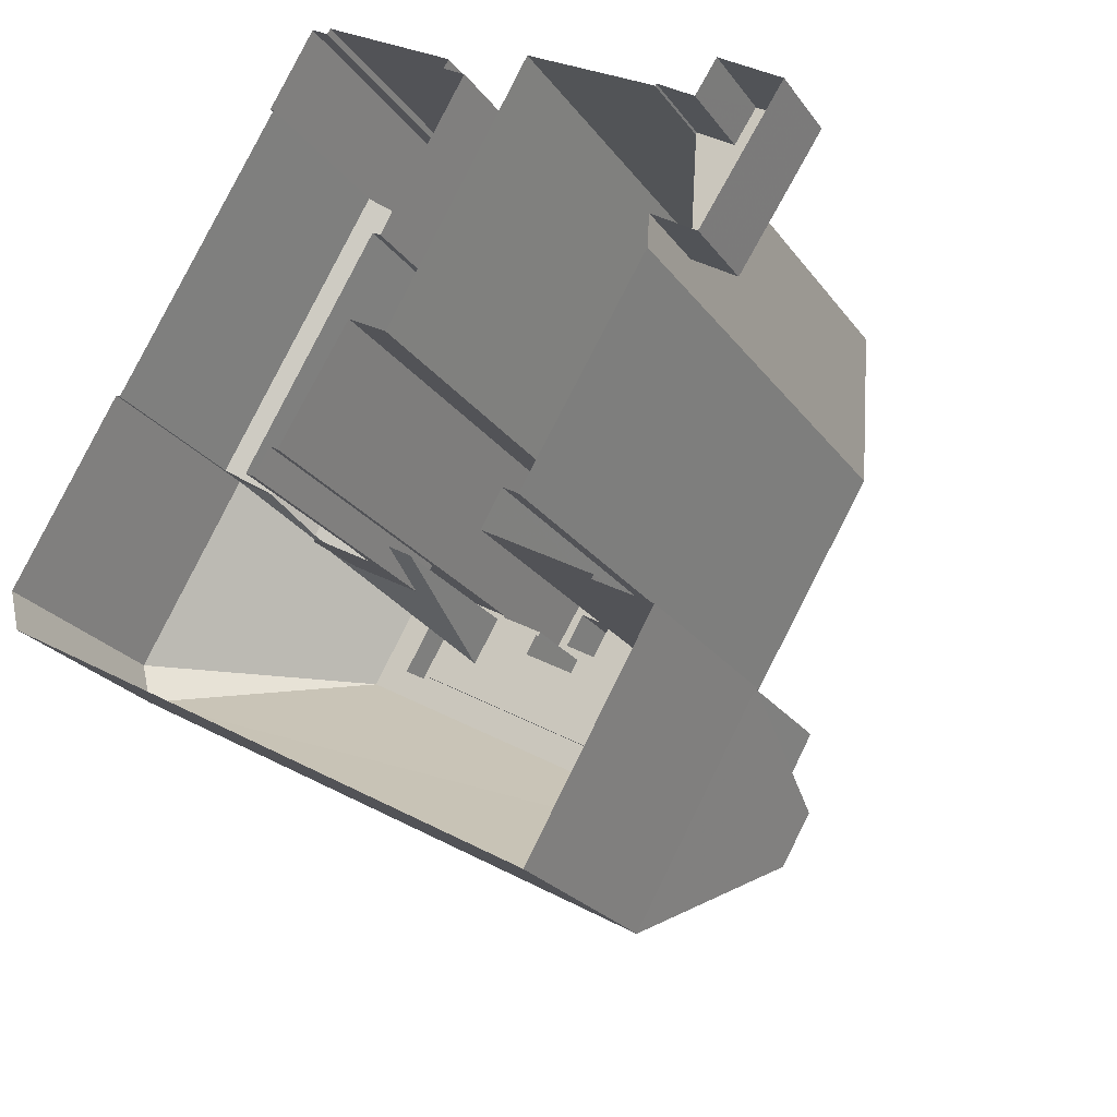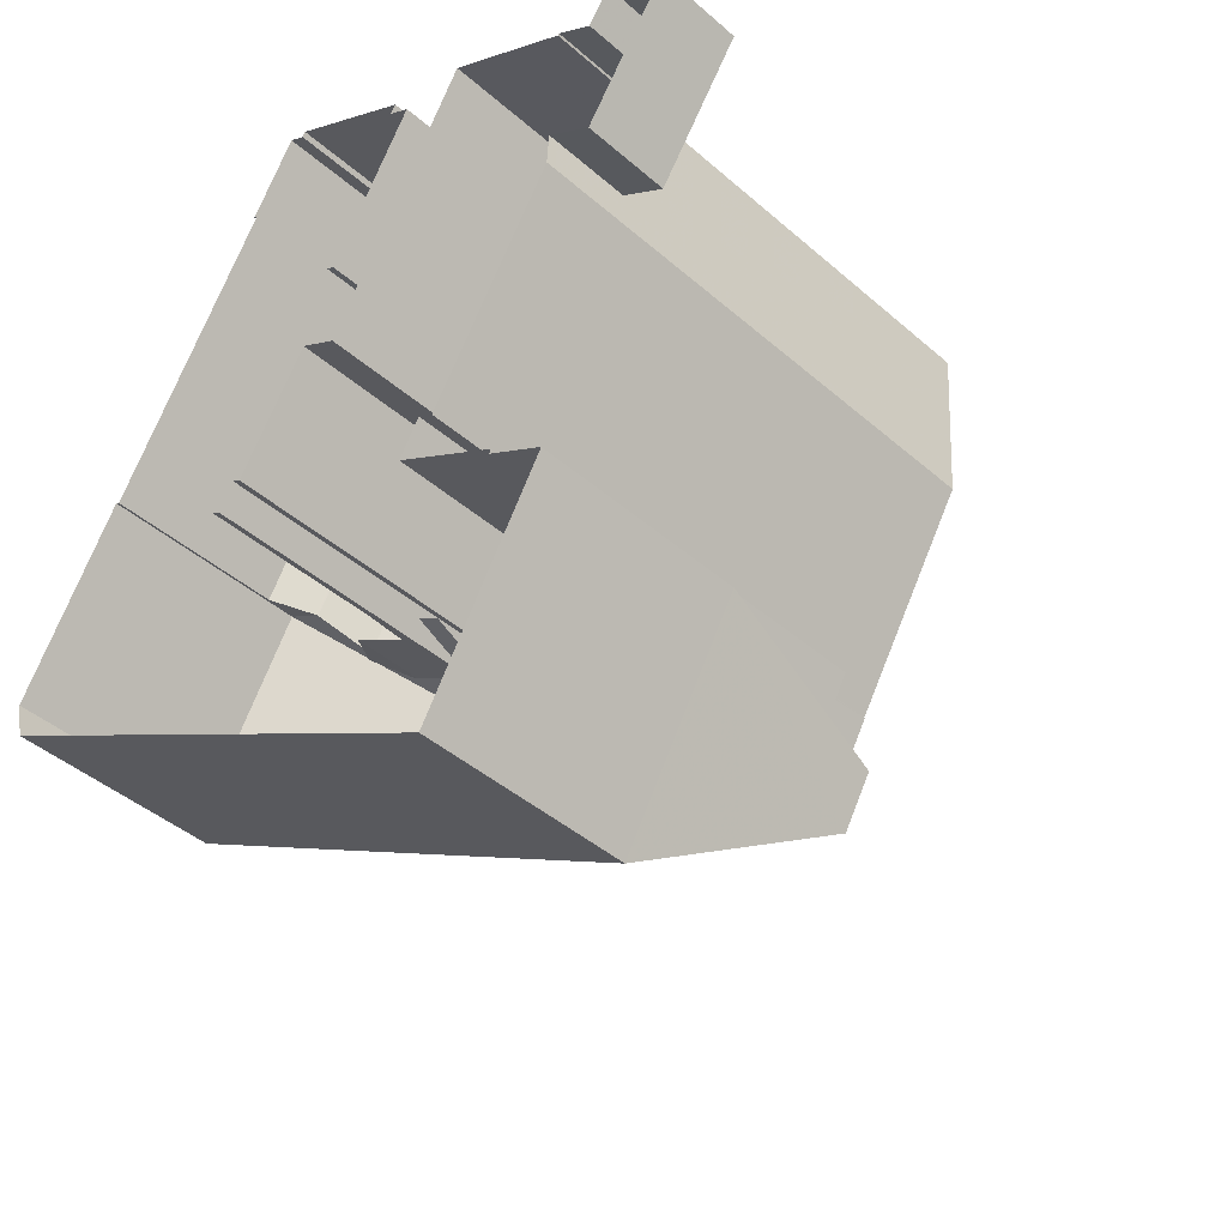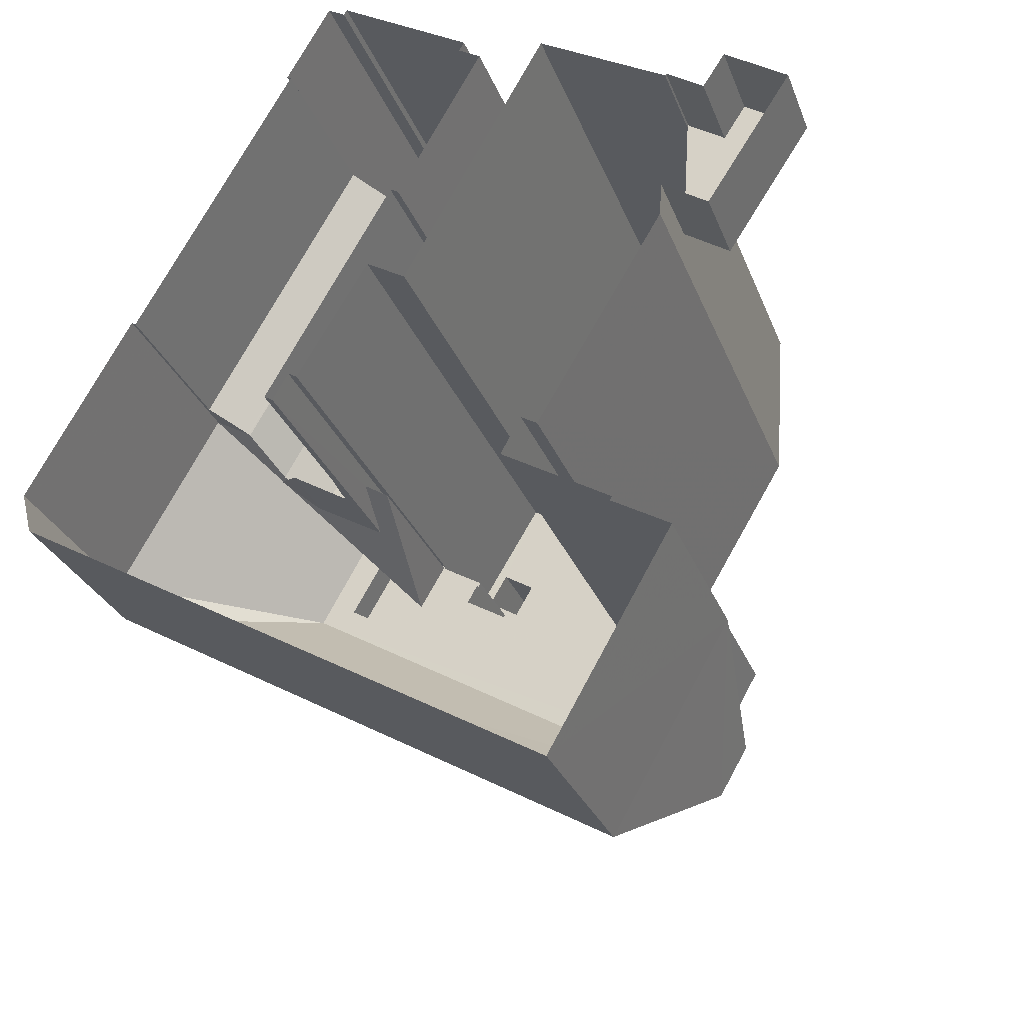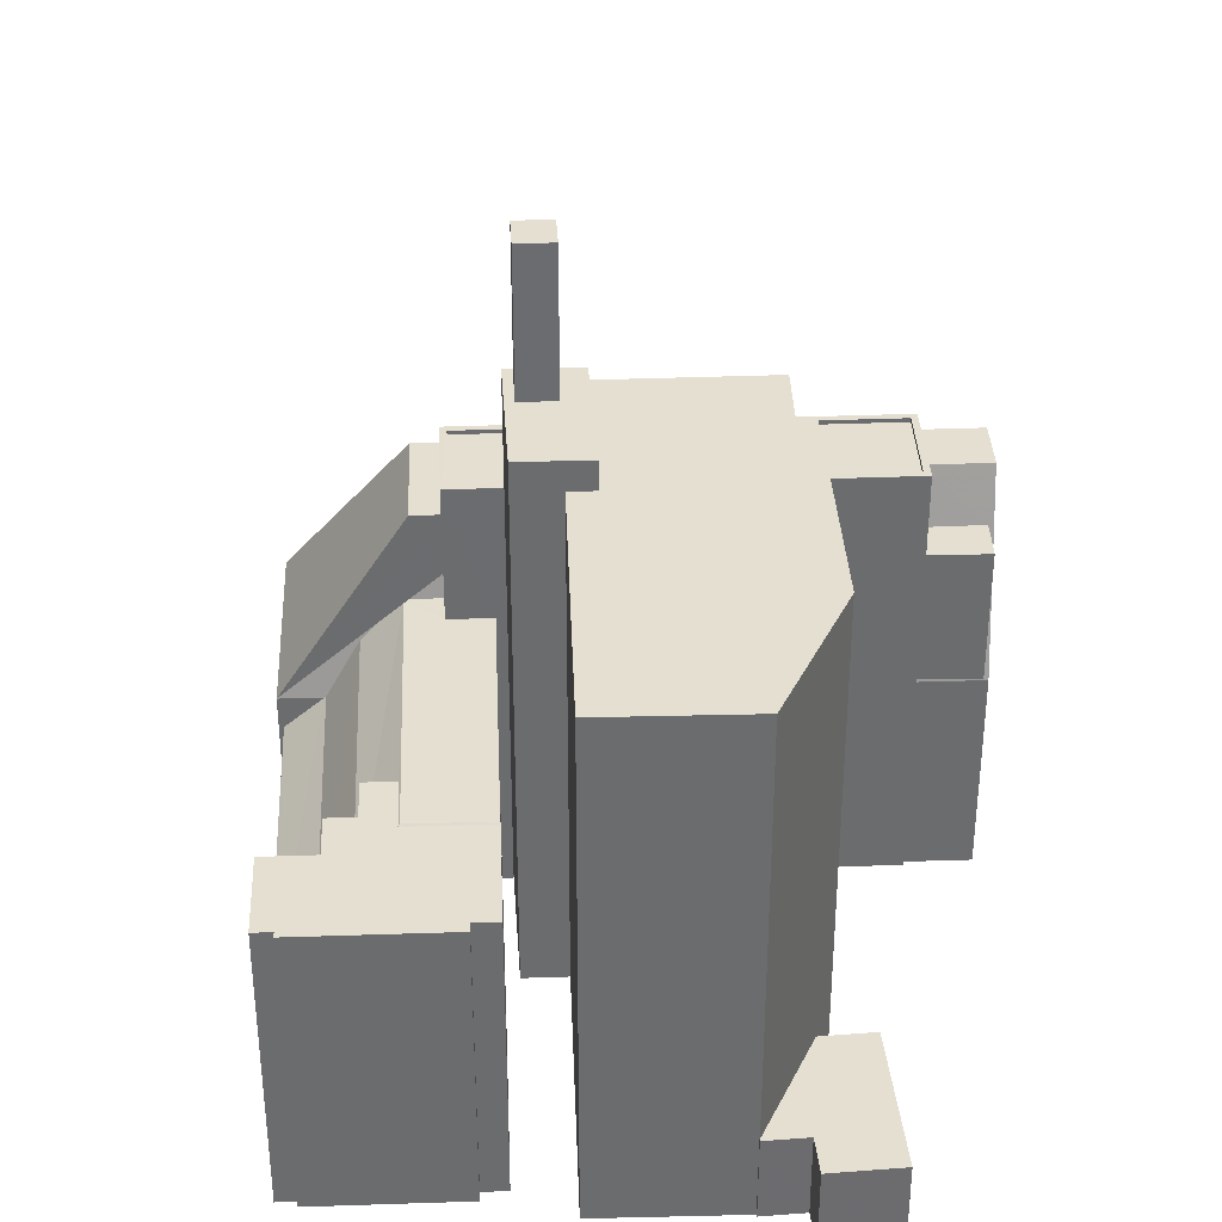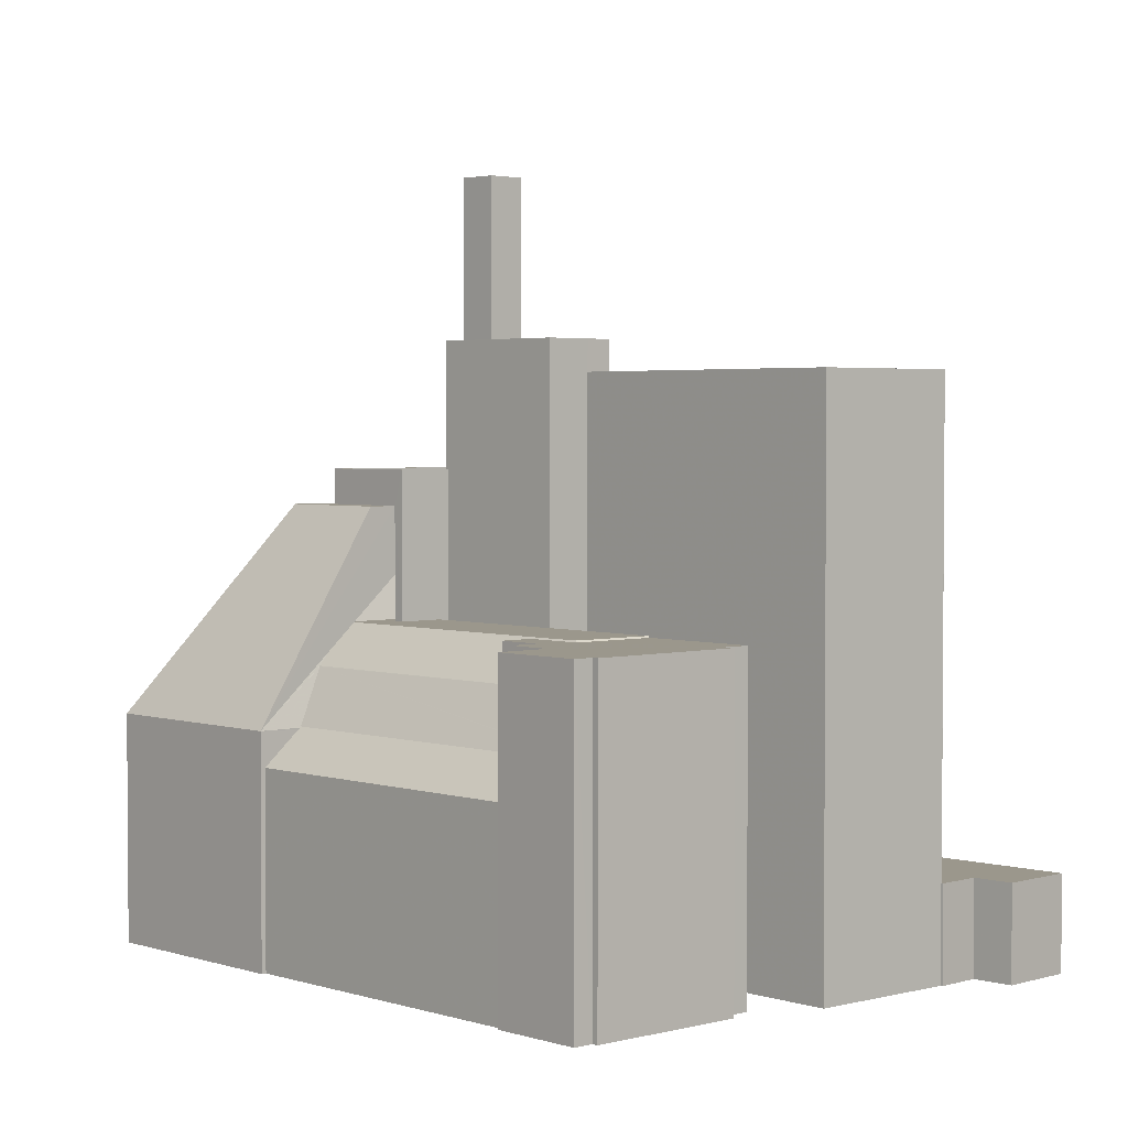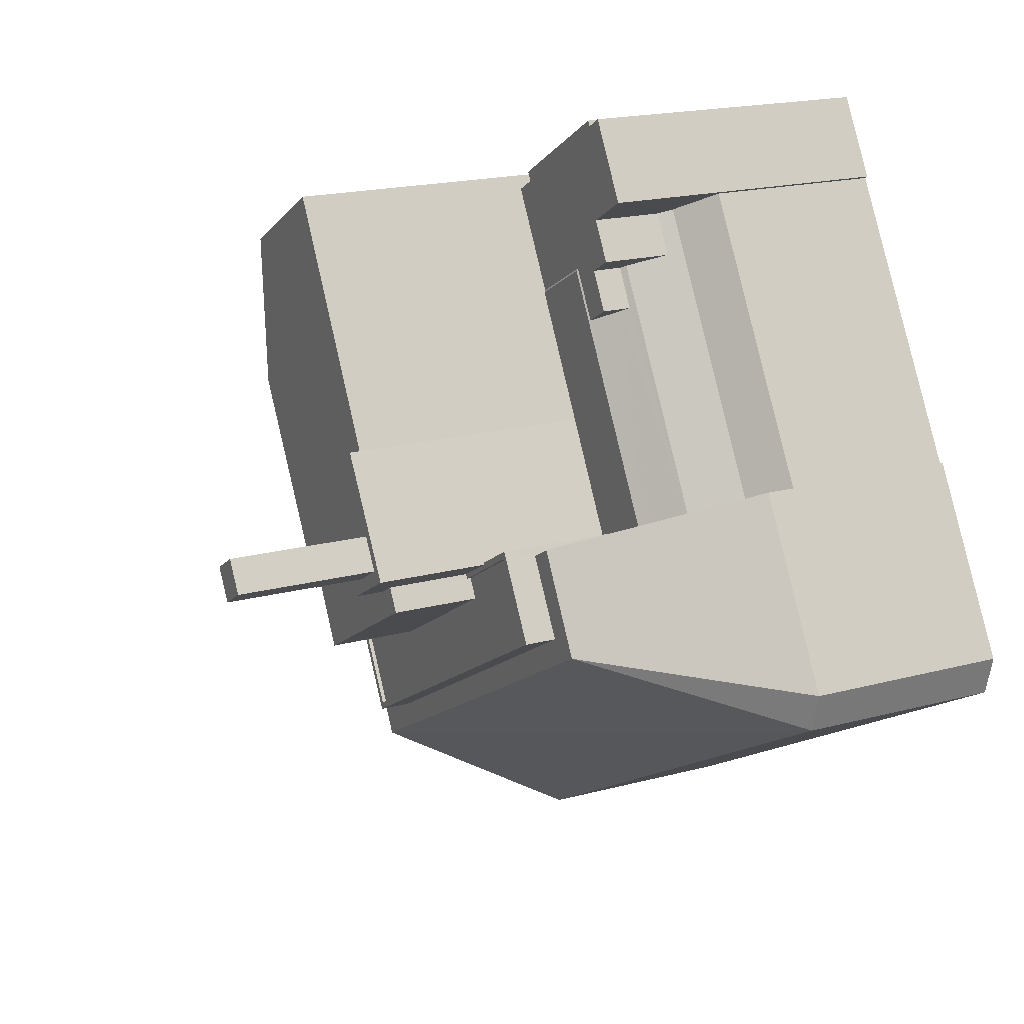
<metadata>
{"format":"obj","ext":"obj","renderer":"f3d","projection":"perspective","resolution":1024,"background":"white","views":[{"elev":-23.6,"azim":-153.4,"up":"+Y"},{"elev":-42.2,"azim":-136.2,"up":"+Y"},{"elev":-27.6,"azim":-162.1,"up":"+Y"},{"elev":36.6,"azim":-152.7,"up":"+Z"},{"elev":2.8,"azim":167.5,"up":"+Z"},{"elev":18.9,"azim":62.9,"up":"+Y"}]}
</metadata>
<code>
v -1.219e+04 -3.494e+04 29.34
v -1.219e+04 -3.494e+04 42.29
v -1.219e+04 -3.493e+04 29.34
v -1.218e+04 -3.494e+04 54.03
v -1.218e+04 -3.494e+04 56.01
v -1.218e+04 -3.494e+04 54.03
v -1.219e+04 -3.494e+04 42.45
v -1.219e+04 -3.494e+04 50.73
v -1.219e+04 -3.493e+04 56.01
v -1.219e+04 -3.494e+04 50.73
v -1.218e+04 -3.493e+04 56.01
v -1.218e+04 -3.493e+04 29.34
v -1.216e+04 -3.492e+04 47.69
v -1.216e+04 -3.492e+04 47.69
v -1.216e+04 -3.492e+04 54.03
v -1.216e+04 -3.492e+04 56.01
v -1.216e+04 -3.493e+04 56.01
v -1.216e+04 -3.493e+04 54.03
v -1.217e+04 -3.492e+04 47.69
v -1.217e+04 -3.492e+04 56.01
v -1.217e+04 -3.492e+04 29.34
v -1.217e+04 -3.492e+04 29.34
v -1.218e+04 -3.494e+04 55.76
v -1.216e+04 -3.493e+04 56.01
v -1.216e+04 -3.493e+04 55.76
v -1.218e+04 -3.494e+04 56.01
v -1.219e+04 -3.493e+04 56.01
v -1.219e+04 -3.493e+04 55.76
v -1.218e+04 -3.493e+04 56.01
v -1.218e+04 -3.493e+04 55.76
v -1.217e+04 -3.493e+04 55.76
v -1.216e+04 -3.492e+04 55.76
v -1.216e+04 -3.492e+04 56.01
v -1.217e+04 -3.493e+04 56.01
v -1.218e+04 -3.493e+04 29.34
v -1.218e+04 -3.493e+04 61.33
v -1.218e+04 -3.493e+04 61.33
v -1.218e+04 -3.493e+04 55.76
v -1.218e+04 -3.49e+04 61.32
v -1.217e+04 -3.492e+04 29.34
v -1.218e+04 -3.49e+04 29.34
v -1.217e+04 -3.492e+04 61.33
v -1.218e+04 -3.493e+04 29.34
v -1.218e+04 -3.493e+04 61.33
v -1.219e+04 -3.492e+04 61.33
v -1.219e+04 -3.492e+04 29.34
v -1.219e+04 -3.491e+04 61.33
v -1.219e+04 -3.491e+04 34.71
v -1.219e+04 -3.491e+04 34.71
v -1.219e+04 -3.491e+04 29.34
v -1.219e+04 -3.491e+04 34.71
v -1.219e+04 -3.491e+04 29.34
v -1.217e+04 -3.493e+04 55.76
v -1.217e+04 -3.493e+04 61.33
v -1.217e+04 -3.493e+04 61.33
v -1.217e+04 -3.493e+04 56.01
v -1.22e+04 -3.491e+04 34.71
v -1.22e+04 -3.491e+04 29.34
v -1.219e+04 -3.492e+04 29.34
v -1.219e+04 -3.492e+04 34.71
v -1.219e+04 -3.491e+04 34.71
v -1.219e+04 -3.491e+04 29.34
v -1.219e+04 -3.491e+04 29.34
v -1.219e+04 -3.491e+04 34.71
v -1.219e+04 -3.491e+04 34.71
v -1.219e+04 -3.491e+04 29.34
v -1.219e+04 -3.494e+04 42.42
v -1.219e+04 -3.494e+04 50.73
v -1.219e+04 -3.494e+04 50.73
v -1.219e+04 -3.494e+04 42.36
v -1.217e+04 -3.493e+04 47.42
v -1.217e+04 -3.493e+04 29.34
v -1.217e+04 -3.492e+04 42.98
v -1.217e+04 -3.492e+04 47.69
v -1.217e+04 -3.492e+04 29.34
v -1.217e+04 -3.492e+04 40.32
v -1.217e+04 -3.492e+04 43.07
v -1.216e+04 -3.492e+04 47.41
v -1.216e+04 -3.492e+04 42.8
v -1.217e+04 -3.492e+04 40.33
v -1.217e+04 -3.492e+04 42.35
v -1.217e+04 -3.492e+04 42.36
v -1.216e+04 -3.492e+04 45.44
v -1.216e+04 -3.492e+04 43.67
v -1.216e+04 -3.492e+04 47.29
v -1.217e+04 -3.493e+04 47.69
v -1.216e+04 -3.492e+04 47.69
v -1.217e+04 -3.492e+04 45.44
v -1.218e+04 -3.49e+04 29.34
v -1.218e+04 -3.49e+04 47.59
v -1.218e+04 -3.49e+04 29.34
v -1.218e+04 -3.49e+04 47.6
v -1.218e+04 -3.49e+04 47.59
v -1.218e+04 -3.49e+04 29.34
v -1.217e+04 -3.49e+04 47.59
v -1.217e+04 -3.49e+04 29.34
v -1.217e+04 -3.49e+04 29.34
v -1.217e+04 -3.49e+04 47.59
v -1.217e+04 -3.49e+04 47.59
v -1.217e+04 -3.49e+04 29.34
v -1.217e+04 -3.49e+04 47.6
v -1.217e+04 -3.49e+04 29.34
v -1.217e+04 -3.49e+04 29.34
v -1.217e+04 -3.49e+04 40.32
v -1.217e+04 -3.49e+04 42.8
v -1.217e+04 -3.49e+04 43.17
v -1.217e+04 -3.49e+04 47.6
v -1.217e+04 -3.49e+04 42.35
v -1.217e+04 -3.49e+04 40.61
v -1.217e+04 -3.491e+04 41.62
v -1.217e+04 -3.491e+04 42.35
v -1.217e+04 -3.491e+04 47.6
v -1.217e+04 -3.491e+04 29.34
v -1.217e+04 -3.491e+04 29.34
v -1.217e+04 -3.491e+04 40.32
v -1.217e+04 -3.491e+04 44.5
v -1.217e+04 -3.491e+04 45.44
v -1.217e+04 -3.491e+04 47.28
v -1.217e+04 -3.491e+04 47.6
v -1.217e+04 -3.491e+04 47.6
v -1.217e+04 -3.491e+04 43.19
v -1.217e+04 -3.491e+04 45.73
v -1.217e+04 -3.491e+04 47.6
v -1.217e+04 -3.491e+04 45.44
v -1.217e+04 -3.491e+04 45.74
v -1.217e+04 -3.491e+04 47.6
v -1.217e+04 -3.491e+04 46.14
v -1.217e+04 -3.491e+04 47.6
v -1.216e+04 -3.492e+04 29.34
v -1.216e+04 -3.492e+04 40.32
v -1.217e+04 -3.492e+04 63.12
v -1.217e+04 -3.492e+04 63.12
v -1.217e+04 -3.492e+04 56.01
v -1.217e+04 -3.492e+04 29.34
v -1.218e+04 -3.492e+04 63.12
v -1.217e+04 -3.492e+04 63.12
v -1.218e+04 -3.492e+04 61.33
v -1.217e+04 -3.493e+04 63.12
v -1.217e+04 -3.493e+04 61.33
v -1.217e+04 -3.493e+04 63.12
v -1.217e+04 -3.492e+04 63.12
v -1.217e+04 -3.492e+04 72.07
v -1.217e+04 -3.492e+04 72.07
v -1.217e+04 -3.492e+04 63.12
v -1.217e+04 -3.492e+04 63.12
v -1.217e+04 -3.492e+04 72.07
v -1.217e+04 -3.492e+04 63.12
v -1.217e+04 -3.492e+04 72.07
v -1.216e+04 -3.492e+04 29.34
v -1.216e+04 -3.492e+04 42.29
v -1.216e+04 -3.492e+04 42.29
v -1.216e+04 -3.492e+04 42.23
v -1.215e+04 -3.493e+04 29.34
v -1.215e+04 -3.493e+04 42.29
v -1.215e+04 -3.493e+04 29.34
v -1.215e+04 -3.493e+04 42.29
v -1.218e+04 -3.495e+04 42.29
v -1.218e+04 -3.495e+04 29.34
v -1.219e+04 -3.494e+04 42.29
v -1.219e+04 -3.494e+04 29.34
v -1.217e+04 -3.492e+04 43.08
v -1.217e+04 -3.492e+04 54.03
v -1.217e+04 -3.493e+04 54.03
v -1.216e+04 -3.492e+04 54.03
v -1.219e+04 -3.494e+04 54.03
v -1.219e+04 -3.494e+04 54.03
v -1.216e+04 -3.493e+04 54.03
v -1.218e+04 -3.491e+04 47.69
v -1.217e+04 -3.491e+04 47.69
v -1.217e+04 -3.491e+04 47.6
v -1.216e+04 -3.492e+04 45.44
v -1.218e+04 -3.491e+04 47.6
v -1.218e+04 -3.491e+04 47.6
v -1.217e+04 -3.491e+04 47.6
v -1.216e+04 -3.492e+04 42.35
v -1.216e+04 -3.492e+04 45.39
f 72 155 158
f 158 160 1
f 155 75 153
f 153 129 149
f 58 62 63
f 59 58 63
f 102 103 100
f 3 12 1
f 100 103 97
f 94 96 97
f 50 59 63
f 40 46 50
f 43 46 35
f 114 103 129
f 41 50 52
f 66 52 63
f 97 91 94
f 89 91 114
f 113 89 114
f 12 35 21
f 40 50 41
f 21 40 134
f 114 129 75
f 21 22 72
f 72 75 155
f 12 72 158
f 12 158 1
f 75 129 153
f 103 91 97
f 52 50 63
f 35 46 40
f 114 91 103
f 35 40 21
f 12 21 72
f 1 2 3
f 4 5 6
f 2 7 8
f 3 2 9
f 6 5 9
f 8 10 6
f 2 8 9
f 8 6 9
f 11 3 9
f 11 12 3
f 13 14 15
f 14 16 15
f 15 17 18
f 15 16 17
f 16 19 20
f 20 19 21
f 16 14 19
f 21 19 22
f 4 17 5
f 4 18 17
f 23 24 25
f 23 26 24
f 27 23 28
f 27 26 23
f 29 27 28
f 30 29 28
f 31 32 33
f 34 31 33
f 33 32 25
f 24 33 25
f 35 12 11
f 35 11 36
f 11 37 36
f 30 38 29
f 29 38 37
f 11 29 37
f 39 40 41
f 39 42 40
f 36 43 35
f 36 44 43
f 45 46 43
f 44 45 43
f 47 48 45
f 45 48 46
f 47 49 48
f 46 48 50
f 49 47 51
f 52 51 41
f 41 51 39
f 51 47 39
f 53 34 54
f 54 34 55
f 53 31 34
f 55 34 56
f 38 53 54
f 37 38 54
f 57 58 59
f 60 57 59
f 61 62 58
f 57 61 58
f 61 63 62
f 61 64 63
f 65 66 63
f 64 65 63
f 52 65 51
f 52 66 65
f 48 59 50
f 48 60 59
f 67 68 69
f 70 67 69
f 69 8 7
f 70 69 7
f 71 72 73
f 74 73 19
f 19 73 22
f 73 72 22
f 75 72 76
f 72 71 76
f 77 78 79
f 77 71 78
f 76 71 80
f 81 80 82
f 82 71 77
f 80 71 82
f 83 84 85
f 84 79 78
f 84 78 85
f 85 86 83
f 85 87 86
f 88 83 86
f 89 90 91
f 89 92 90
f 93 94 91
f 90 93 91
f 95 96 94
f 93 95 94
f 95 97 96
f 95 98 97
f 99 100 97
f 98 99 97
f 99 101 102
f 100 99 102
f 103 102 104
f 102 101 104
f 105 101 106
f 101 107 106
f 108 101 105
f 109 101 108
f 104 101 109
f 110 111 112
f 113 114 115
f 115 110 112
f 113 115 112
f 116 117 118
f 111 116 112
f 112 118 119
f 112 116 118
f 113 92 89
f 113 112 92
f 107 120 121
f 106 107 121
f 122 120 123
f 124 121 120
f 122 124 120
f 125 123 126
f 125 122 123
f 127 126 128
f 127 125 126
f 77 88 116
f 77 116 82
f 88 117 116
f 111 81 82
f 116 111 82
f 79 84 88
f 77 79 88
f 88 84 83
f 104 129 103
f 104 130 129
f 115 75 76
f 115 114 75
f 20 131 132
f 132 133 20
f 134 131 20
f 21 134 20
f 134 40 42
f 135 136 137
f 137 136 42
f 134 42 131
f 42 136 131
f 138 139 55
f 140 138 55
f 132 140 55
f 132 55 133
f 55 56 133
f 139 138 135
f 137 139 135
f 141 142 143
f 144 141 143
f 145 143 146
f 145 144 143
f 147 146 148
f 147 145 146
f 147 148 142
f 141 147 142
f 130 149 129
f 149 130 150
f 151 150 152
f 152 150 130
f 150 153 149
f 150 154 153
f 154 155 153
f 154 156 155
f 156 157 158
f 155 156 158
f 158 157 159
f 160 158 159
f 2 160 159
f 2 1 160
f 13 15 74
f 73 74 161
f 161 74 162
f 74 15 162
f 162 163 161
f 15 164 150
f 162 15 150
f 159 157 165
f 159 165 166
f 6 166 4
f 15 18 164
f 166 165 4
f 164 18 167
f 4 165 167
f 18 4 167
f 9 5 27
f 9 27 11
f 5 17 24
f 16 24 17
f 20 33 16
f 56 34 133
f 133 33 20
f 11 27 29
f 26 5 24
f 33 24 16
f 34 33 133
f 5 26 27
f 32 31 53
f 32 53 25
f 25 38 23
f 38 30 28
f 38 28 23
f 25 53 38
f 139 54 55
f 54 139 37
f 39 137 42
f 47 45 39
f 37 139 36
f 45 44 36
f 36 139 137
f 45 137 39
f 45 36 137
f 51 65 49
f 49 64 48
f 48 64 60
f 64 61 57
f 49 65 64
f 60 64 57
f 10 8 69
f 68 10 69
f 74 86 13
f 86 87 13
f 19 14 168
f 168 14 169
f 14 87 169
f 13 87 14
f 128 87 127
f 128 170 169
f 169 87 128
f 124 122 125
f 124 125 171
f 171 127 85
f 125 127 171
f 127 87 85
f 118 117 88
f 172 173 168
f 88 86 74
f 168 173 119
f 88 74 19
f 19 168 119
f 88 19 118
f 118 19 119
f 170 174 169
f 174 168 169
f 174 172 168
f 119 173 112
f 112 172 92
f 123 128 126
f 95 93 98
f 98 93 90
f 172 90 92
f 98 101 99
f 172 174 90
f 112 173 172
f 170 128 123
f 90 174 170
f 107 123 120
f 107 101 98
f 107 98 90
f 170 123 107
f 107 90 170
f 105 175 108
f 105 176 175
f 105 106 121
f 105 121 176
f 124 171 176
f 121 124 176
f 115 76 80
f 110 115 80
f 110 80 81
f 111 110 81
f 109 130 104
f 109 152 130
f 152 109 108
f 108 175 151
f 152 108 151
f 135 138 141
f 136 135 141
f 138 140 147
f 141 138 147
f 144 131 136
f 131 144 132
f 132 145 140
f 136 141 144
f 140 145 147
f 144 145 132
f 146 143 142
f 148 146 142
f 163 162 150
f 167 150 164
f 154 150 167
f 167 156 154
f 157 156 165
f 165 156 167
f 163 71 161
f 161 71 73
f 175 150 151
f 85 163 150
f 176 150 175
f 171 150 176
f 78 71 163
f 171 85 150
f 78 163 85
f 159 70 2
f 2 70 7
f 67 70 159
f 6 10 68
f 6 68 166
f 68 159 166
f 68 67 159

</code>
